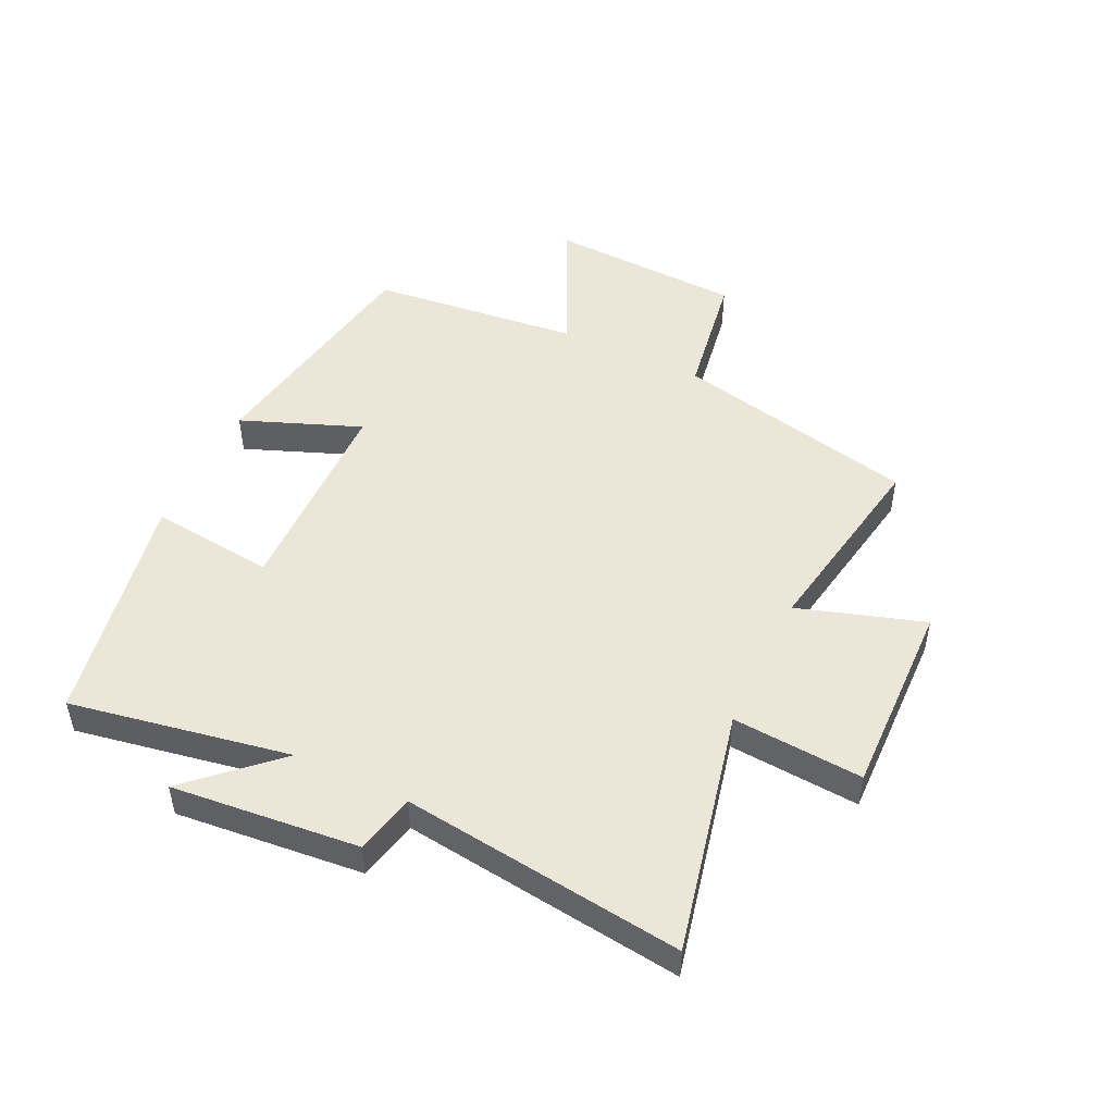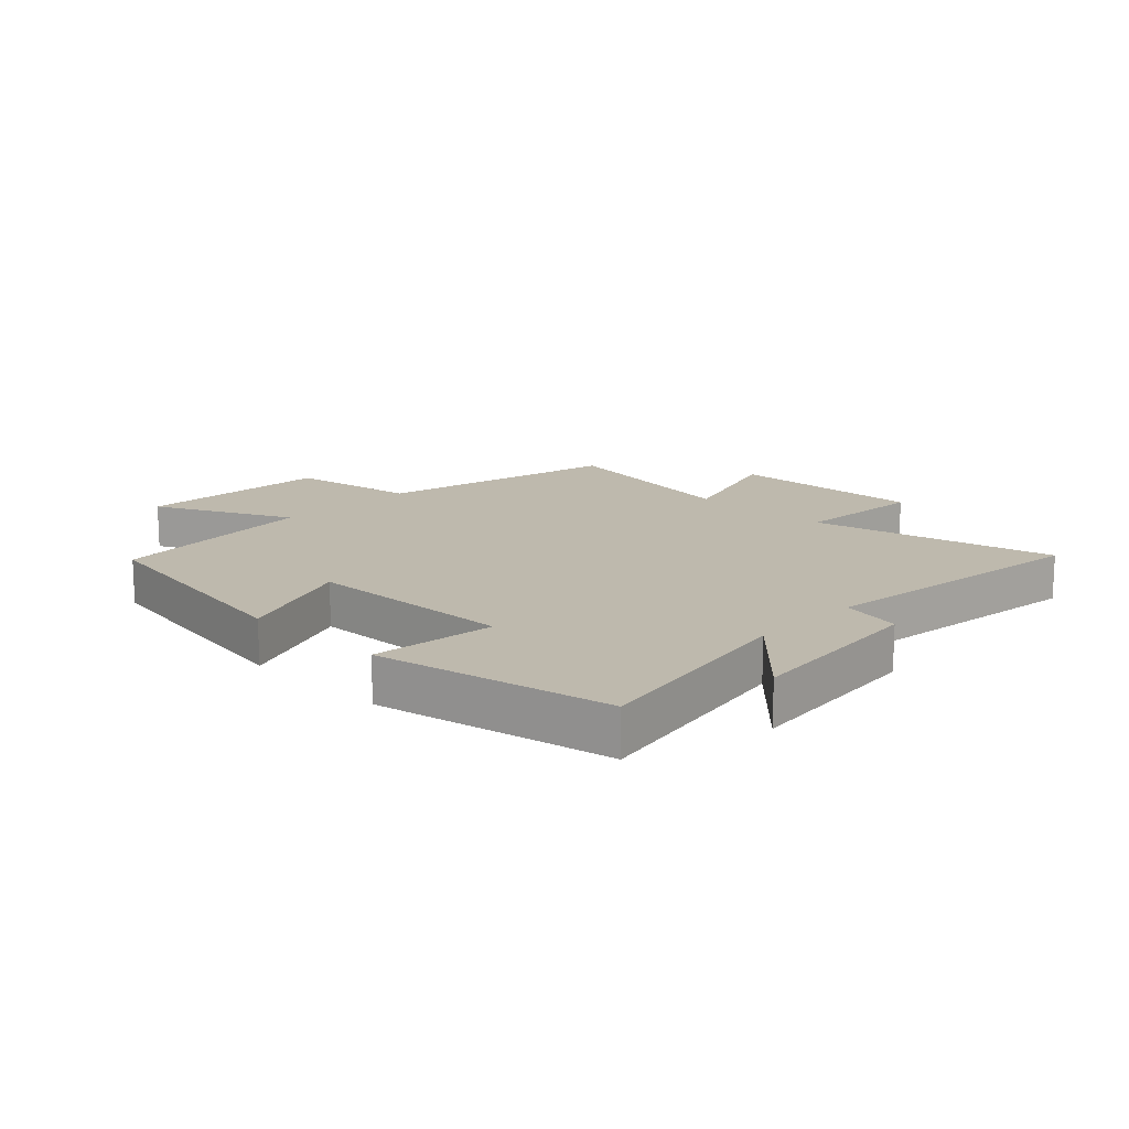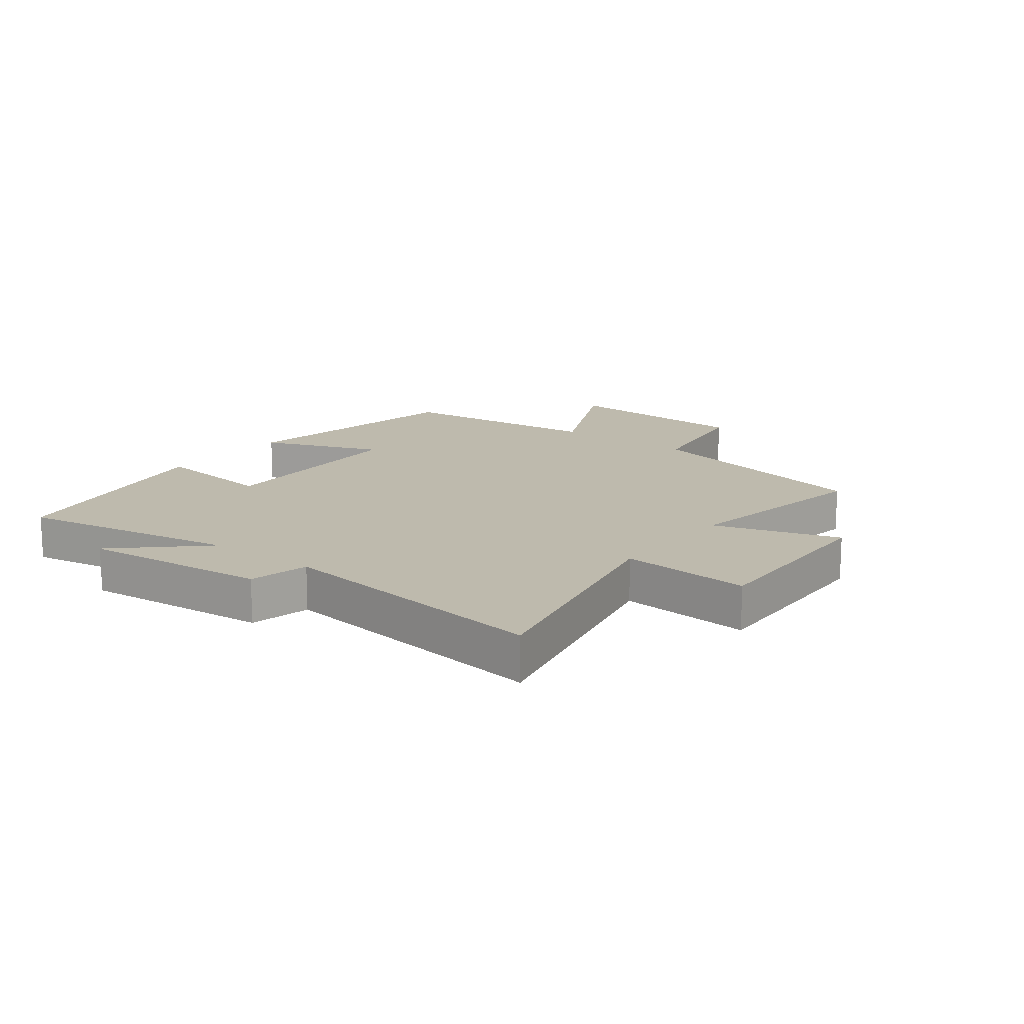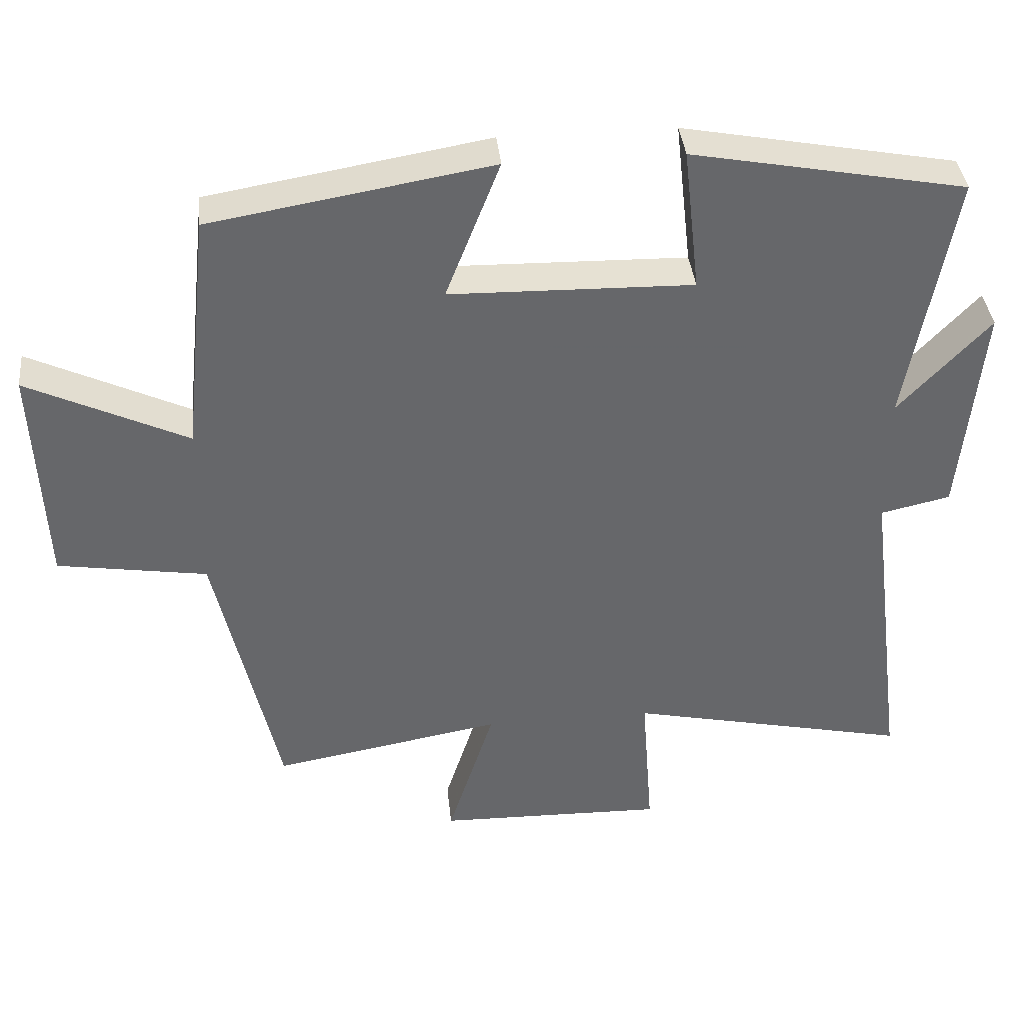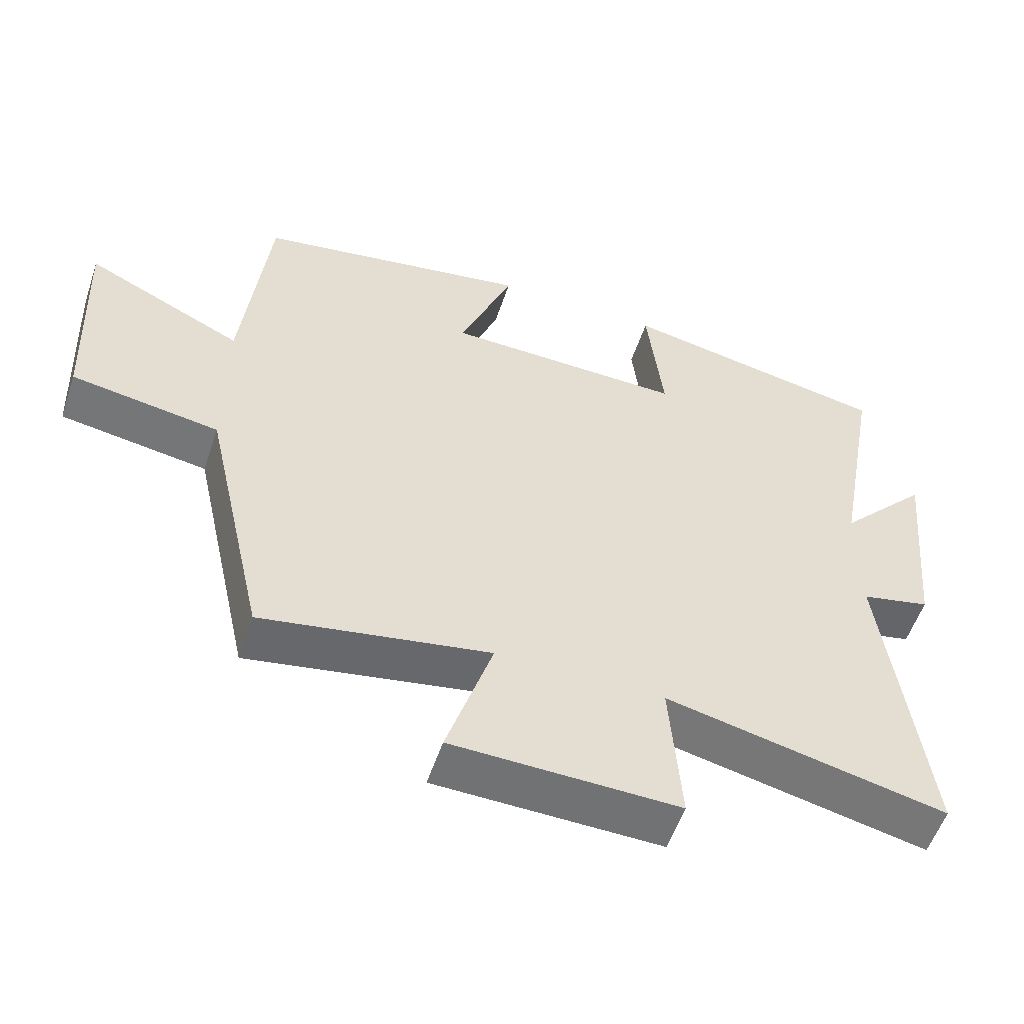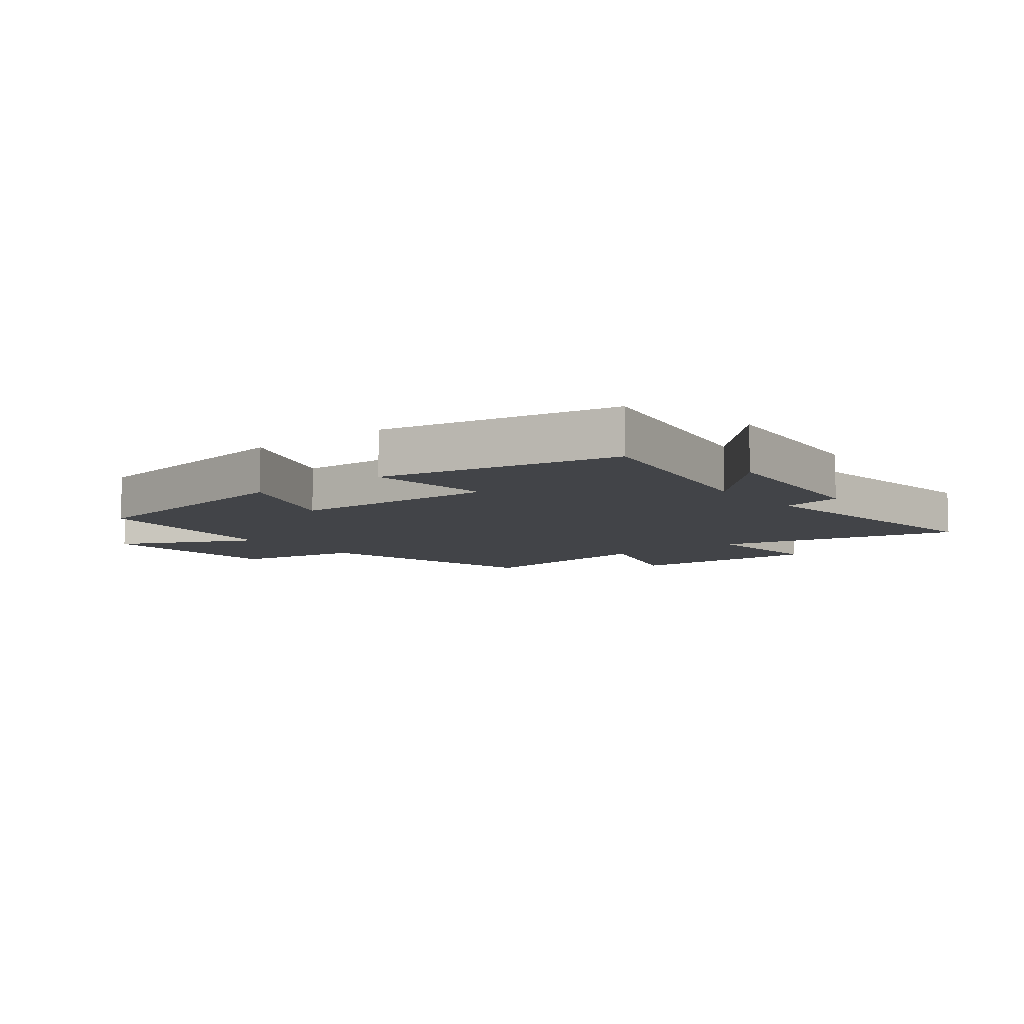
<metadata>
{"format":"obj","ext":"obj","renderer":"f3d","projection":"perspective","resolution":1024,"background":"white","views":[{"elev":49.1,"azim":115.5,"up":"+Y"},{"elev":15.1,"azim":44.0,"up":"+Y"},{"elev":15.4,"azim":127.6,"up":"+Y"},{"elev":38.4,"azim":-6.0,"up":"+Z"},{"elev":-55.2,"azim":-18.5,"up":"+Z"},{"elev":-8.0,"azim":38.0,"up":"+Y"}]}
</metadata>
<code>
v 0.558 0.07 -0.589
v 0.157 0.07 -0.5
v 0.173 0.07 -0.715
v -0.151 0.07 -0.707
v -0.085 0.07 -0.5
v -0.411 0.07 -0.557
v -0.5 0.07 -0.158
v -0.712 0.07 -0.124
v -0.726 0.07 0.196
v -0.5 0.07 0.088
v -0.463 0.07 0.433
v -0.066 0.07 0.5
v -0.143 0.07 0.303
v 0.201 0.07 0.295
v 0.178 0.07 0.5
v 0.565 0.07 0.426
v 0.5 0.07 0.065
v 0.629 0.07 0.203
v 0.599 0.07 -0.105
v 0.5 0.07 -0.127
v 0.558 0 -0.589
v 0.157 0 -0.5
v 0.173 0 -0.715
v -0.151 0 -0.707
v -0.085 0 -0.5
v -0.411 0 -0.557
v -0.5 0 -0.158
v -0.712 0 -0.124
v -0.726 0 0.196
v -0.5 0 0.088
v -0.463 0 0.433
v -0.066 0 0.5
v -0.143 0 0.303
v 0.201 0 0.295
v 0.178 0 0.5
v 0.565 0 0.426
v 0.5 0 0.065
v 0.629 0 0.203
v 0.599 0 -0.105
v 0.5 0 -0.127
f 17 18 19 20
f 14 15 16 17
f 13 14 17 20
f 10 11 12 13
f 10 13 20 1
f 7 8 9 10
f 5 6 7 10
f 2 3 4 5
f 2 5 10
f 1 2 10
f 40 39 38 37
f 37 36 35 34
f 40 37 34 33
f 33 32 31 30
f 21 40 33 30
f 30 29 28 27
f 30 27 26 25
f 25 24 23 22
f 30 25 22
f 30 22 21
f 1 21 22 2
f 2 22 23 3
f 3 23 24 4
f 4 24 25 5
f 5 25 26 6
f 6 26 27 7
f 7 27 28 8
f 8 28 29 9
f 9 29 30 10
f 10 30 31 11
f 11 31 32 12
f 12 32 33 13
f 13 33 34 14
f 14 34 35 15
f 15 35 36 16
f 16 36 37 17
f 17 37 38 18
f 18 38 39 19
f 19 39 40 20
f 20 40 21 1

</code>
